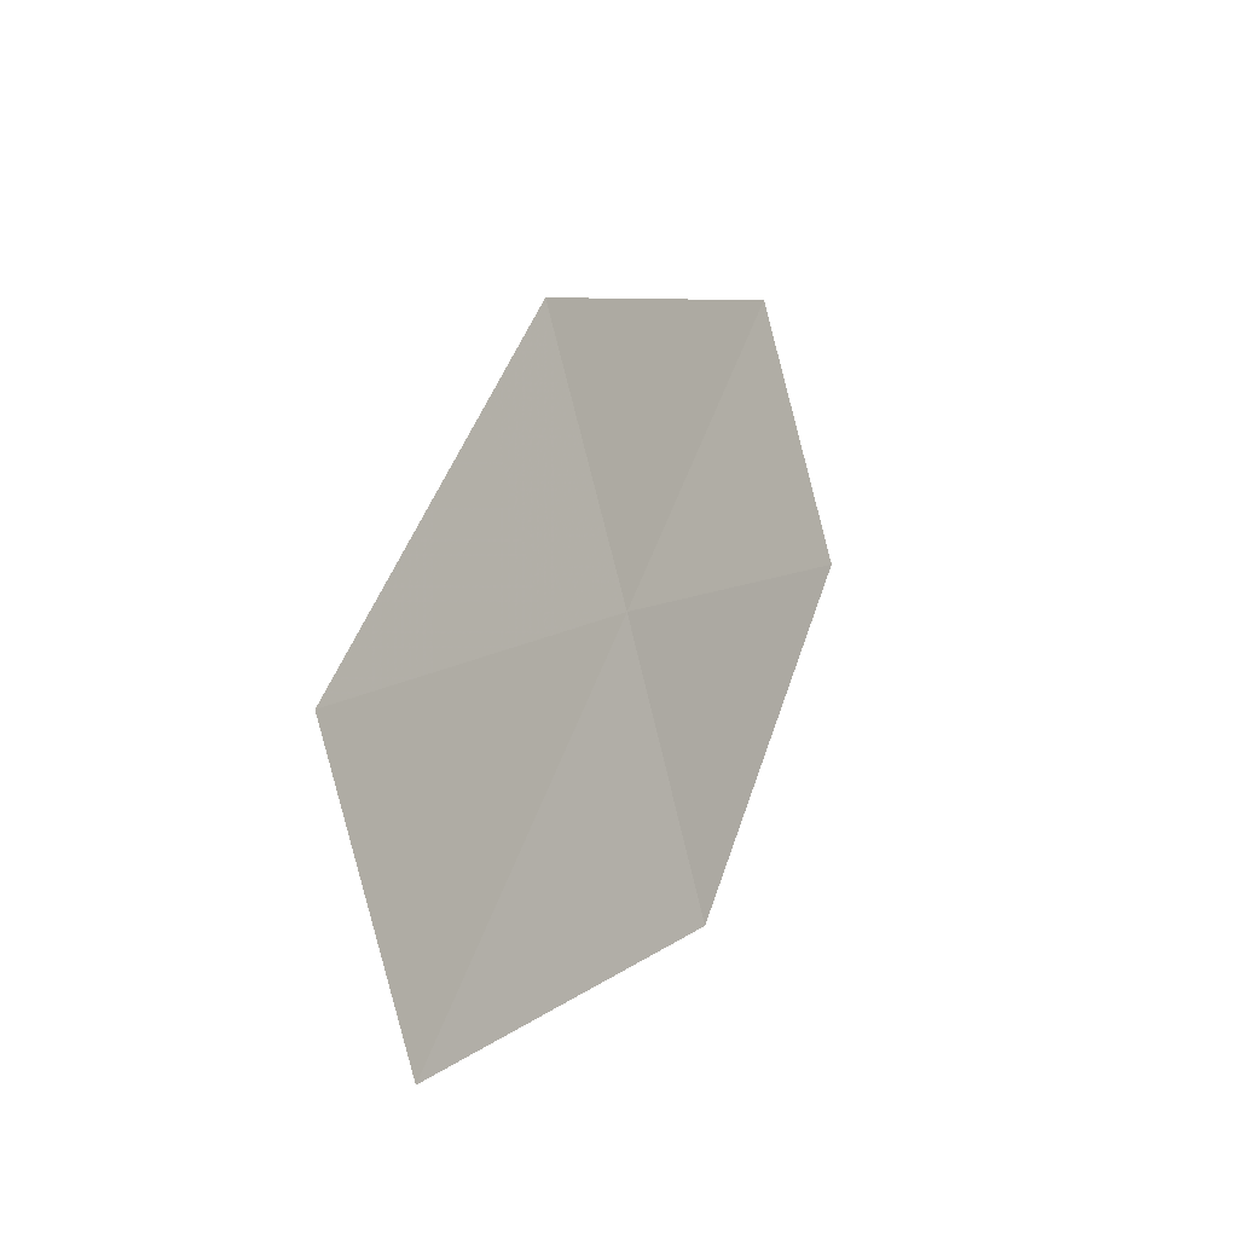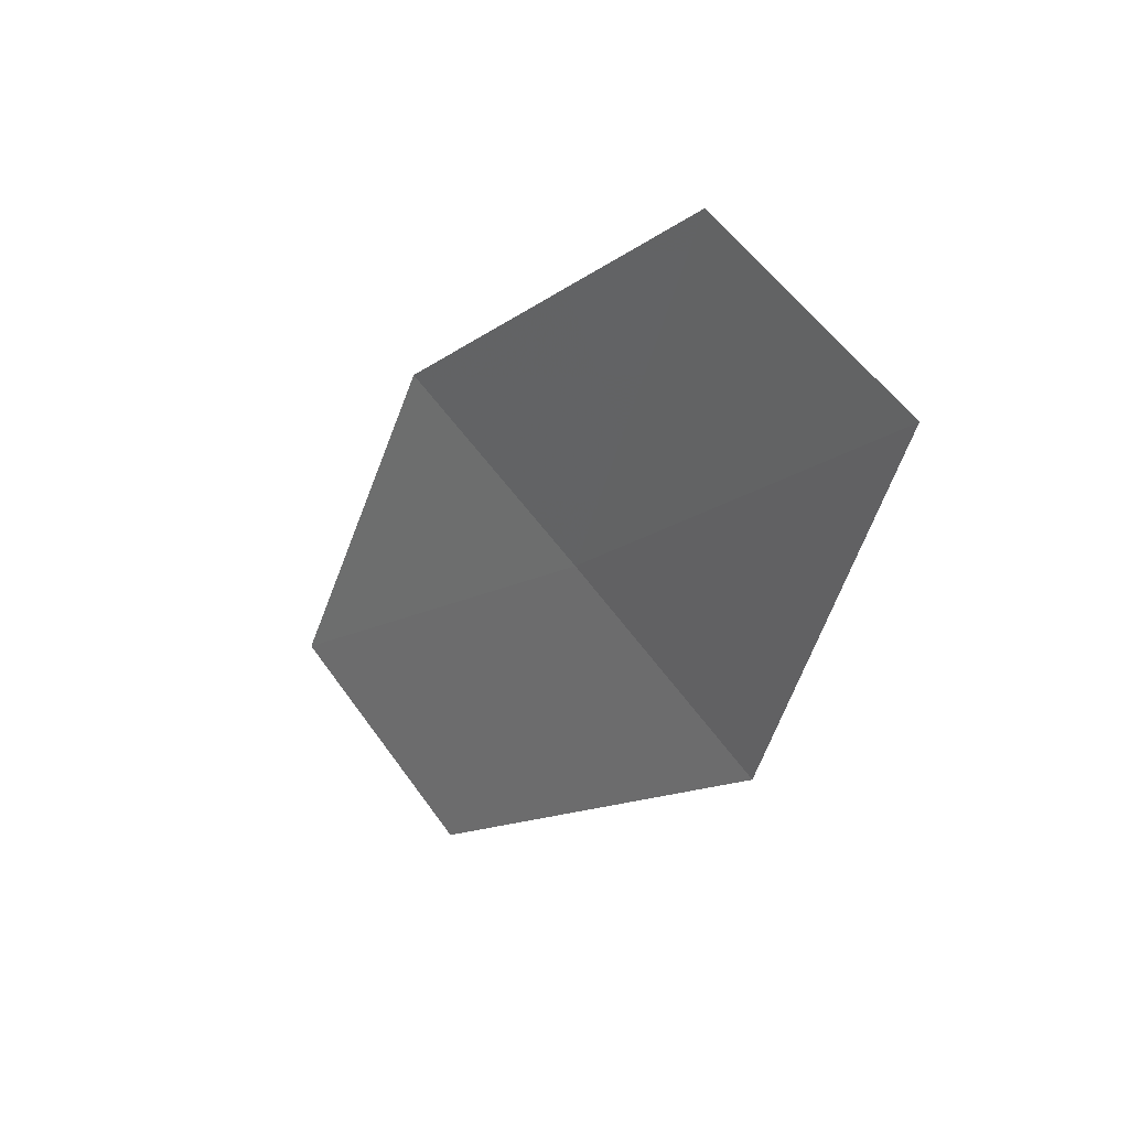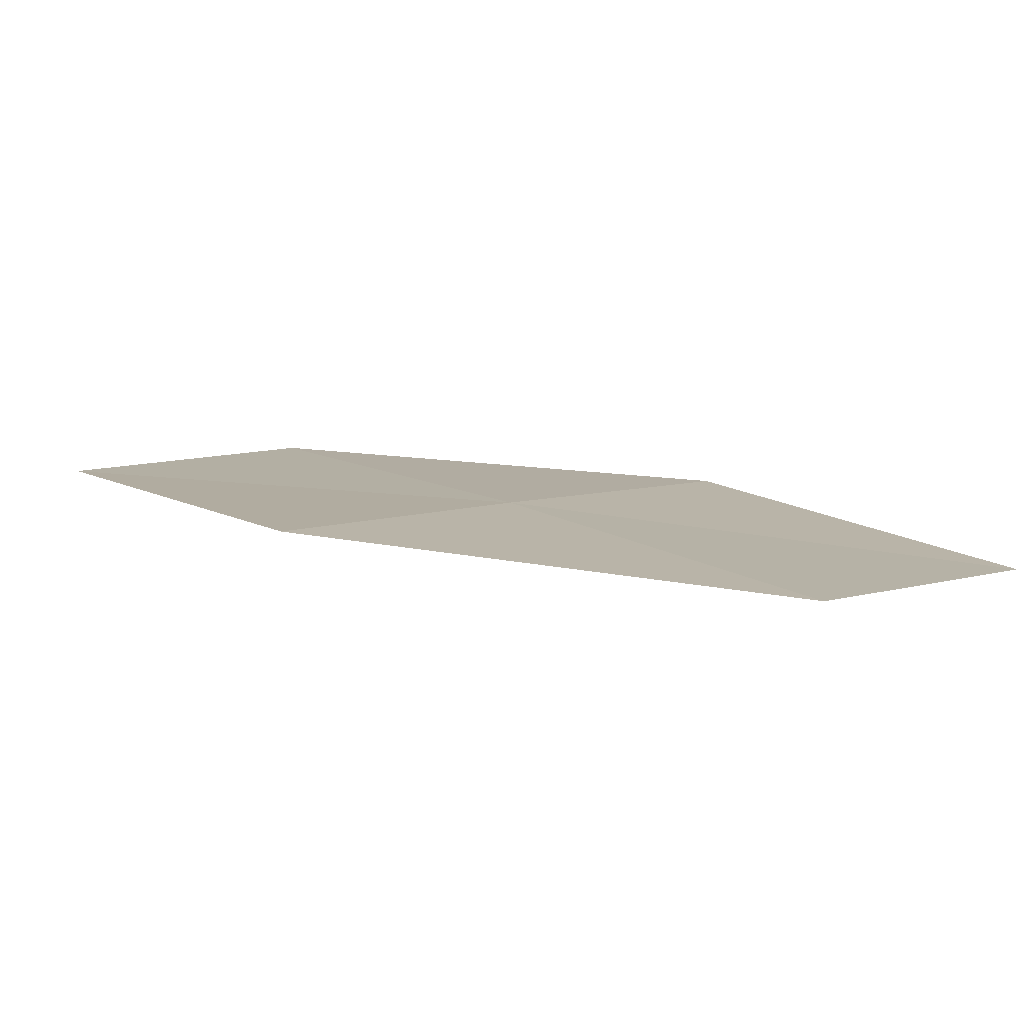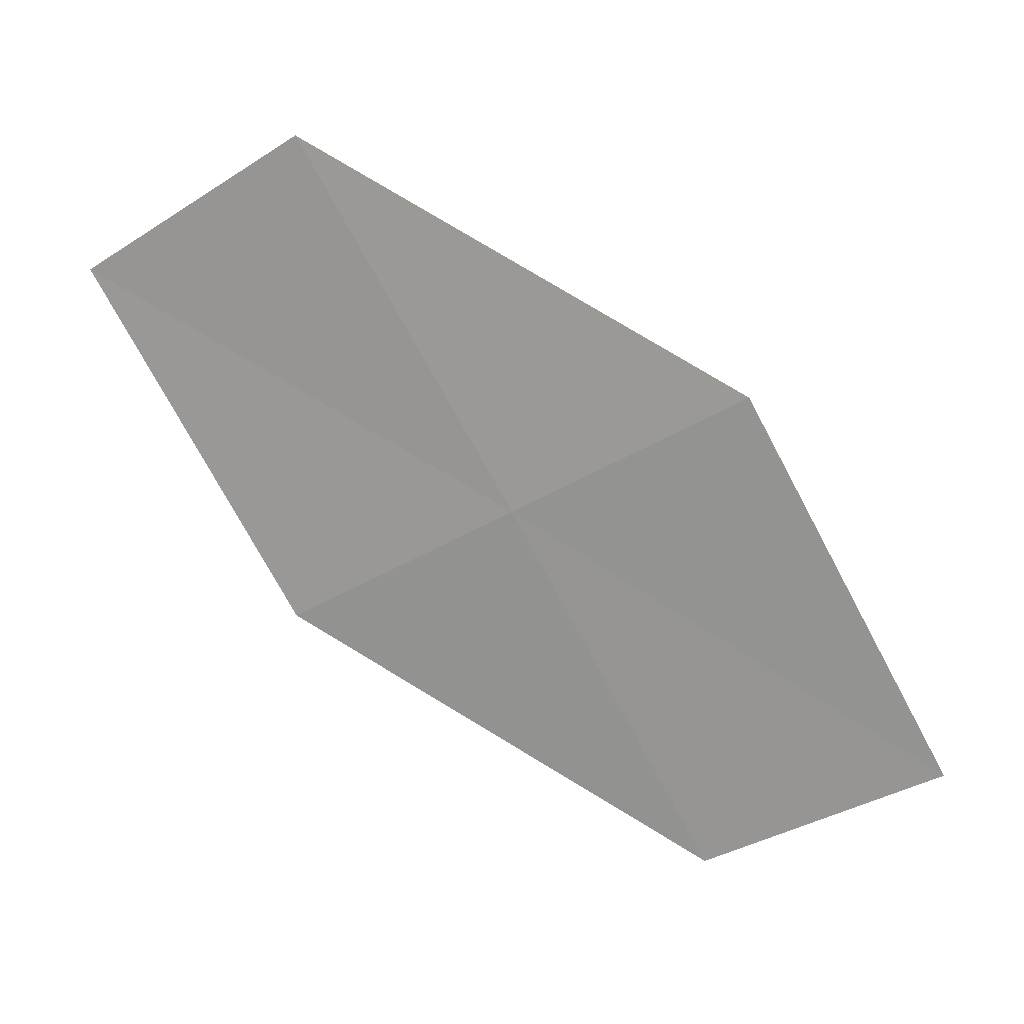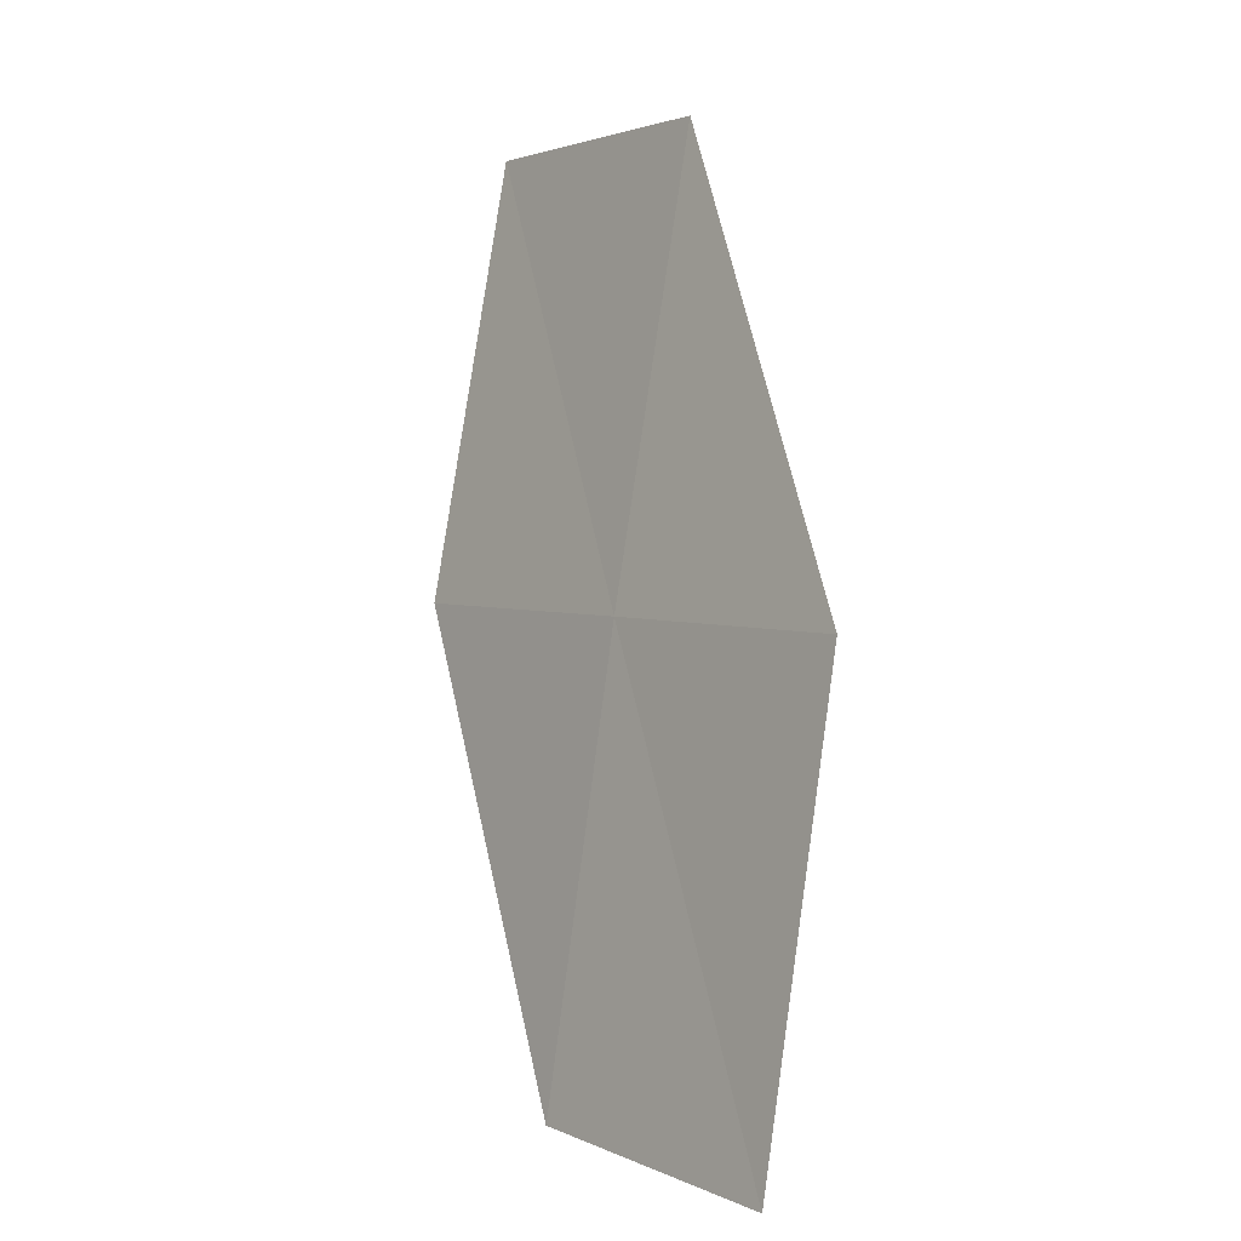
<metadata>
{"format":"obj","ext":"obj","renderer":"f3d","projection":"perspective","resolution":1024,"background":"white","views":[{"elev":57.5,"azim":-40.7,"up":"+Y"},{"elev":-50.9,"azim":33.0,"up":"+Z"},{"elev":68.8,"azim":-135.2,"up":"+Y"},{"elev":52.7,"azim":59.2,"up":"+Y"},{"elev":45.9,"azim":109.7,"up":"+Y"}]}
</metadata>
<code>
v 13.94 21.69 18.95
v 15.52 21.08 17.92
v 15.14 20.57 18.75
v 14.3 22.25 18.13
v 12.65 22.74 19.14
v 13.58 21.13 19.76
v 12.31 22.13 19.95
f 1 3 2
f 1 2 4
f 1 4 5
f 1 6 3
f 1 7 6
f 1 5 7

</code>
